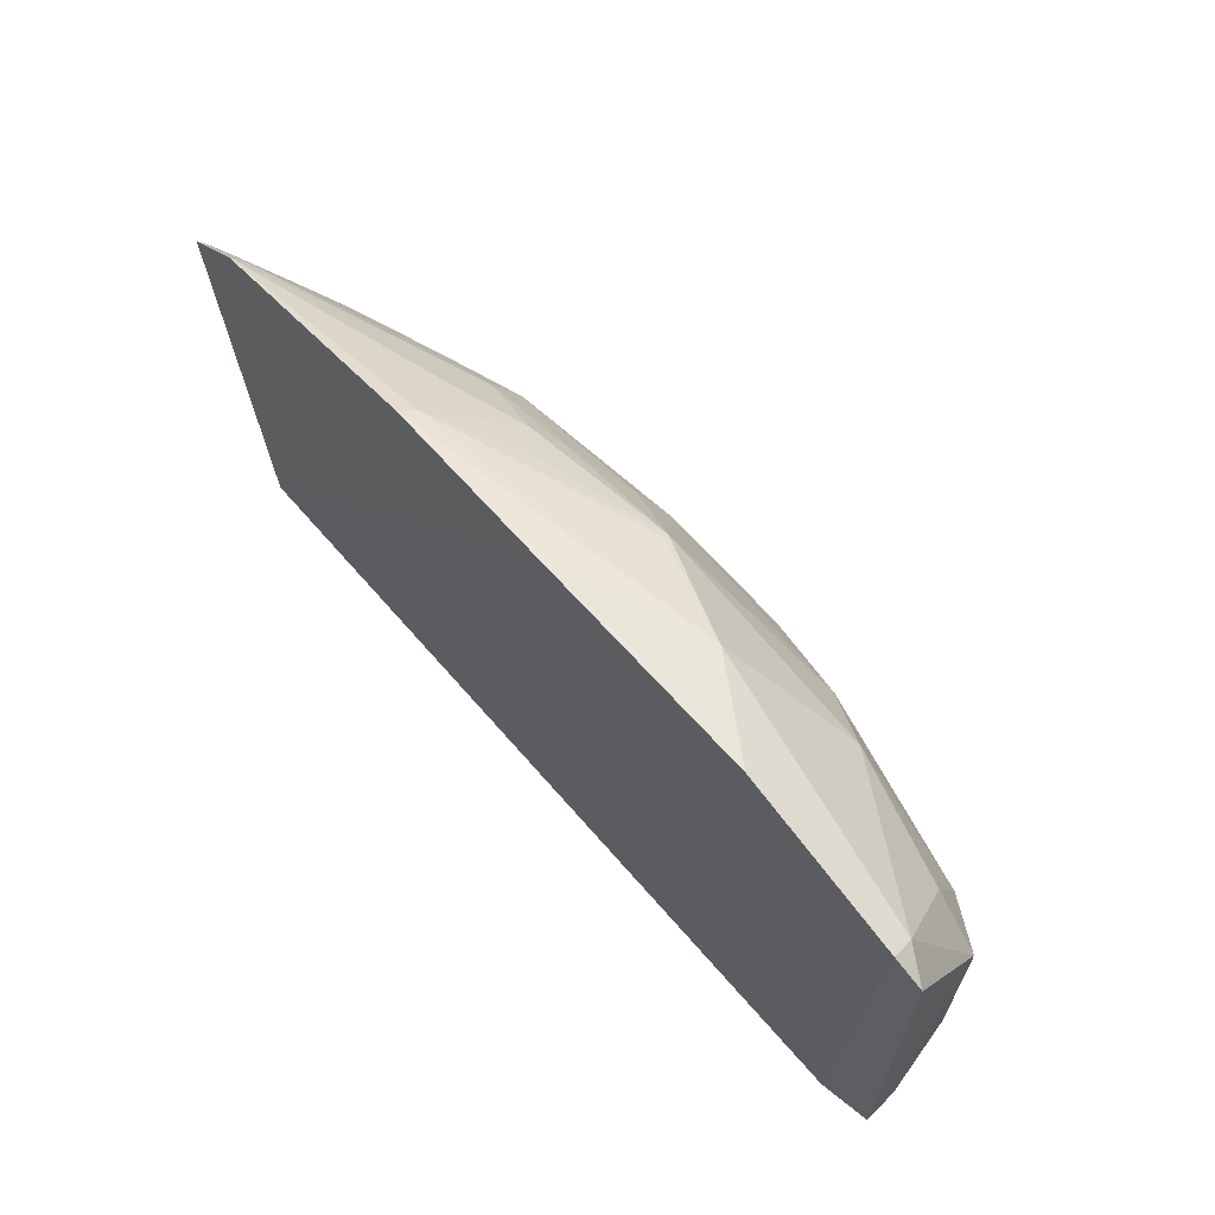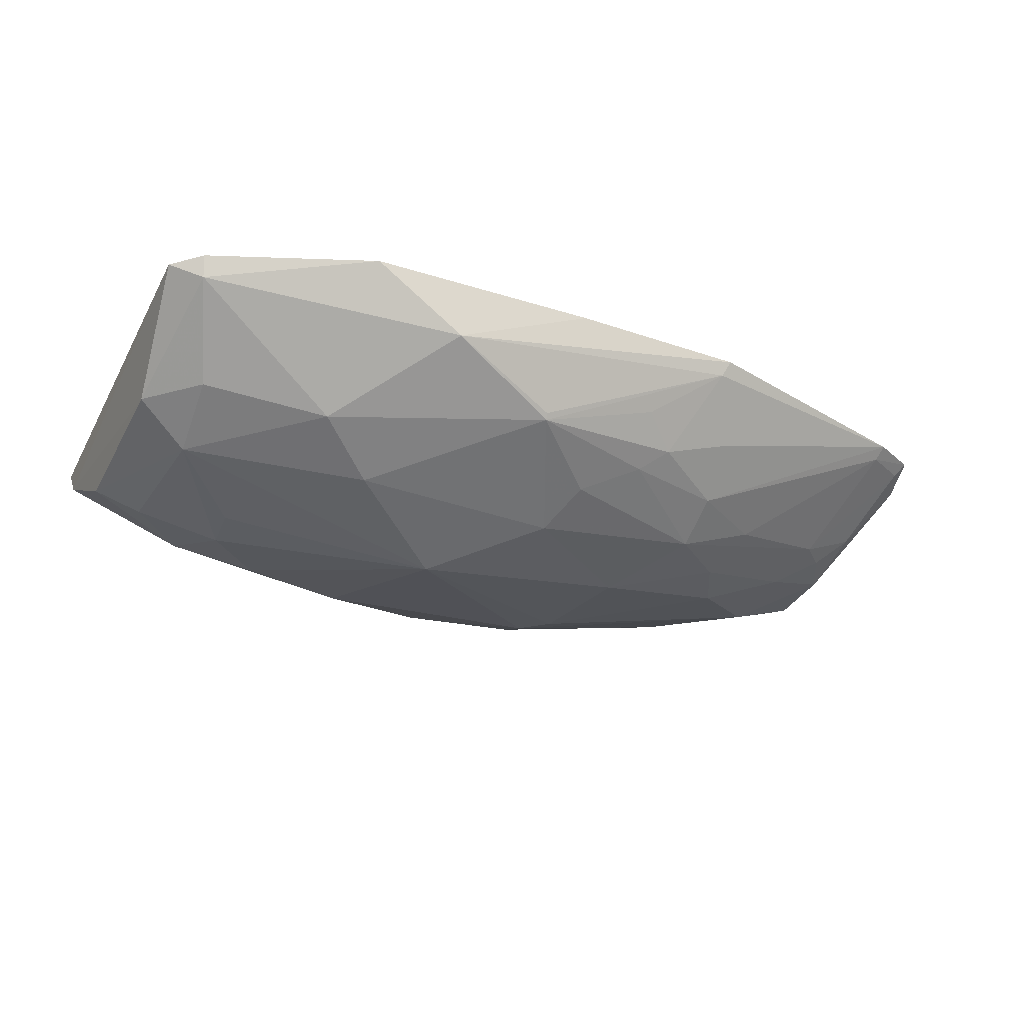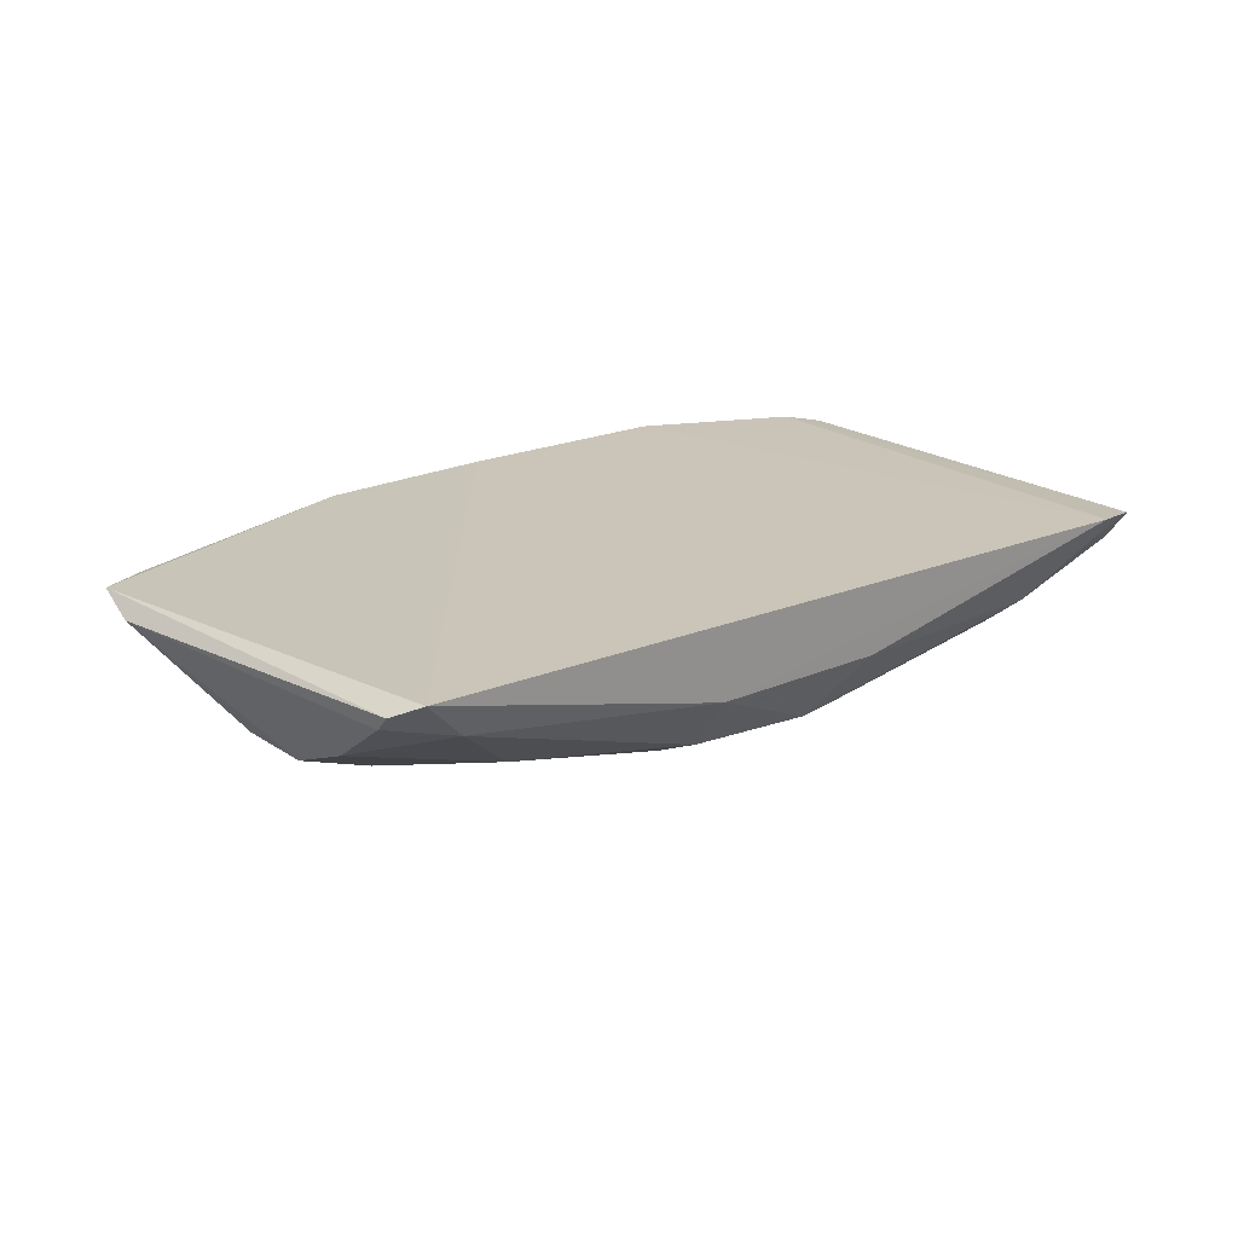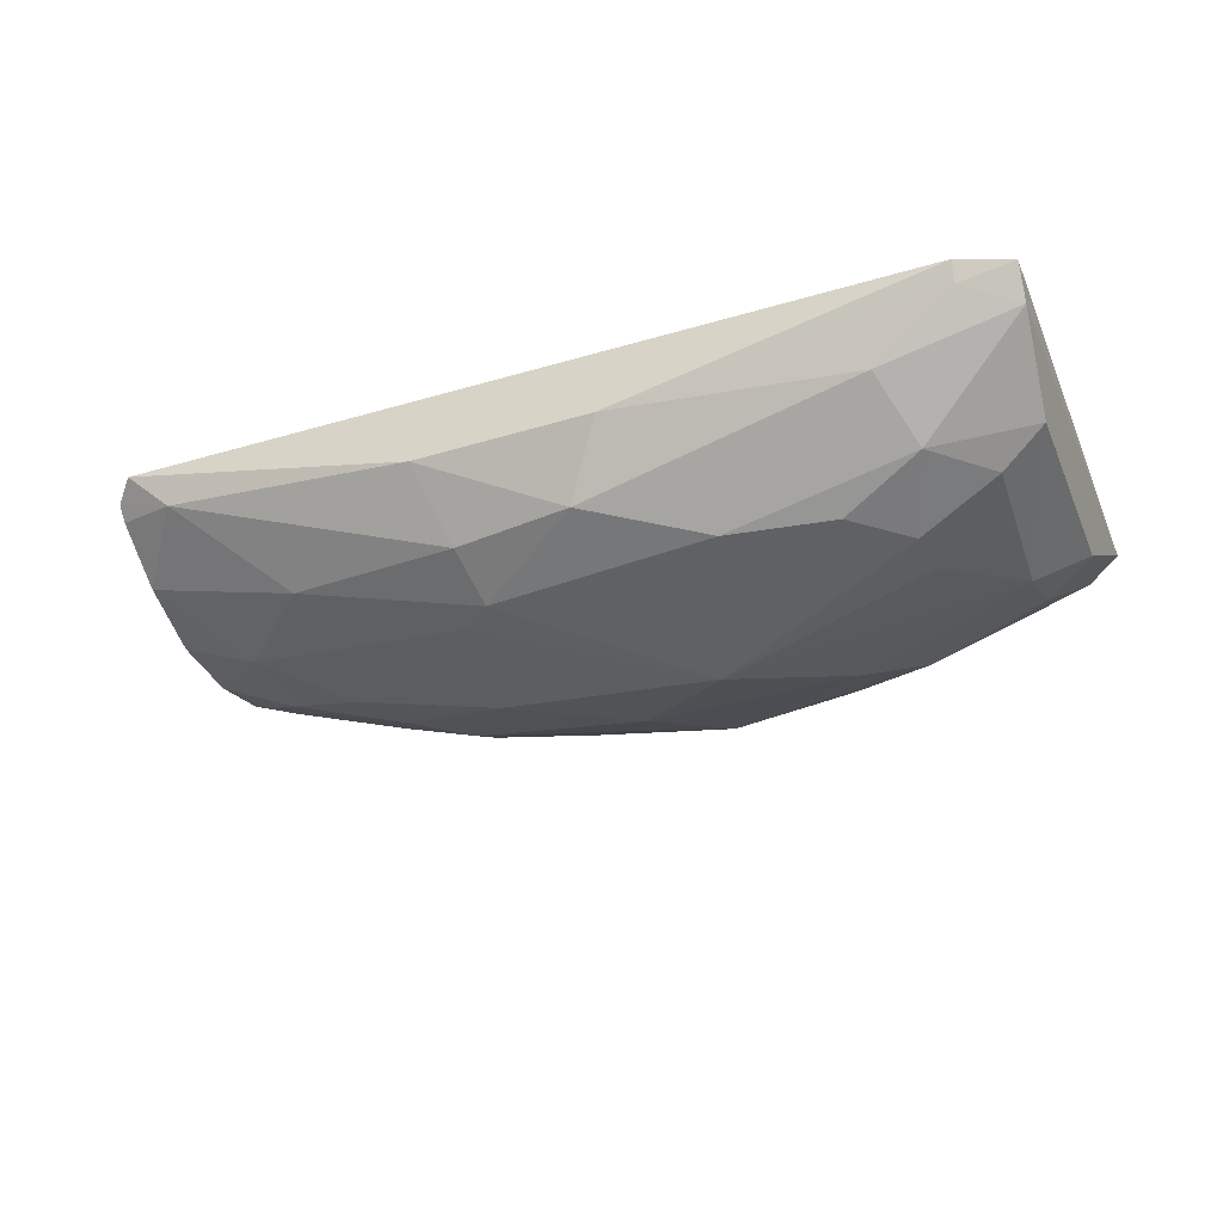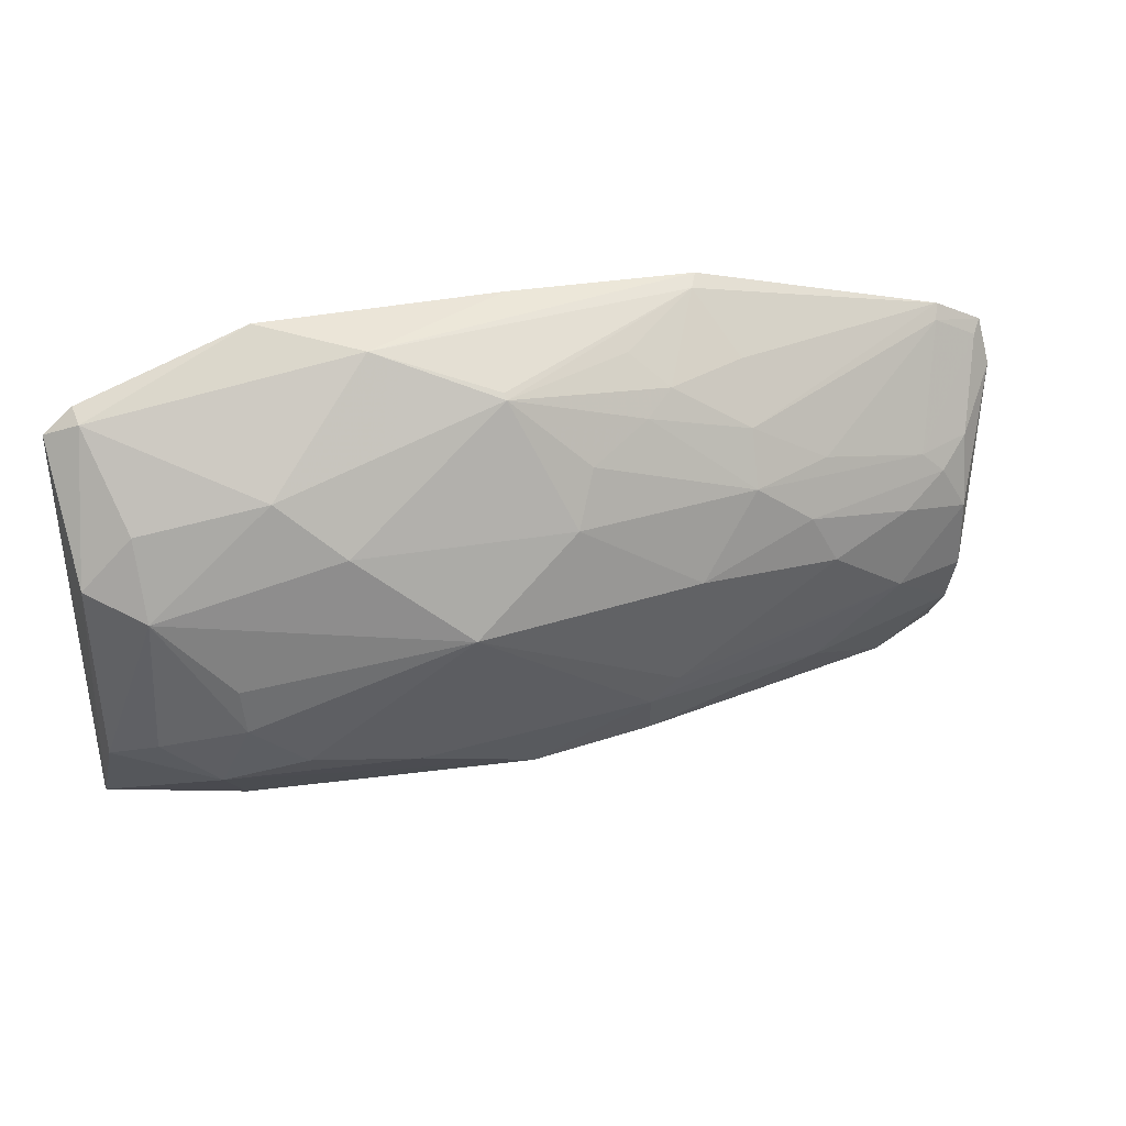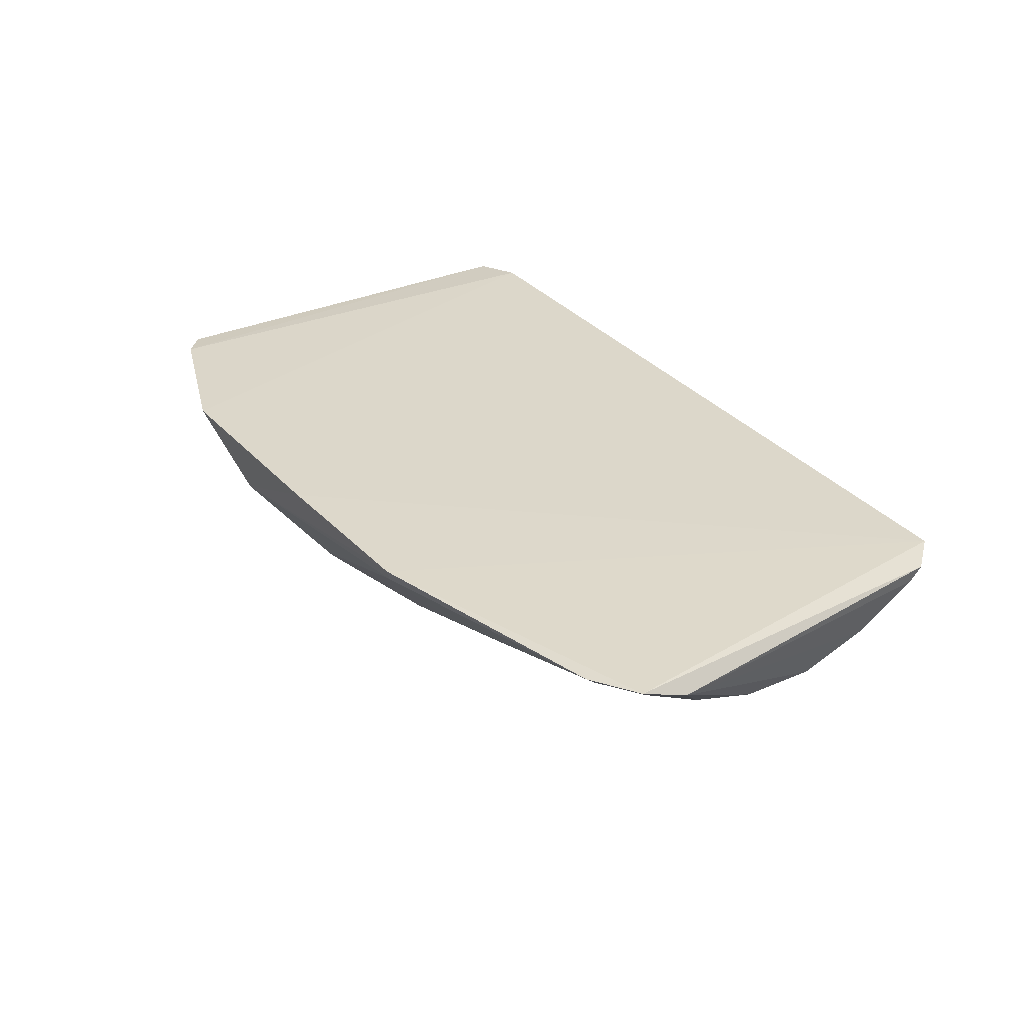
<metadata>
{"format":"obj","ext":"obj","renderer":"f3d","projection":"perspective","resolution":1024,"background":"white","views":[{"elev":64.2,"azim":-128.5,"up":"+Z"},{"elev":-32.2,"azim":-25.1,"up":"+Y"},{"elev":21.3,"azim":138.0,"up":"+Y"},{"elev":-38.4,"azim":-158.7,"up":"+Y"},{"elev":36.7,"azim":-14.1,"up":"+Z"},{"elev":33.0,"azim":57.8,"up":"+Y"}]}
</metadata>
<code>
v 0.08859 -0.4576 -0.00263
v 0.2601 -0.3629 -0.1281
v 0.2469 -0.3603 0.08786
v -0.2158 -0.3749 0.1024
v -0.2306 -0.3798 -0.1427
v 0.2487 -0.3567 -0.1404
v -0.007383 -0.425 0.1044
v 0.2549 -0.4086 -0.01477
v -0.1554 -0.4553 -0.02911
v 0.2747 -0.3574 0.07268
v -0.2014 -0.3754 -0.1501
v 0.06709 -0.4392 -0.1118
v 0.1214 -0.44 0.03903
v 0.006317 -0.3647 0.1307
v -0.2248 -0.4255 0.02594
v -0.0354 -0.4738 -0.005036
v 0.2793 -0.3657 0.04823
v 0.225 -0.3793 -0.134
v -0.168 -0.44 -0.09891
v 0.214 -0.4261 -0.04957
v 0.08079 -0.4145 0.09206
v 0.1688 -0.4402 -0.01436
v 0.2266 -0.4083 0.02316
v 0.1078 -0.3616 0.1262
v -0.07157 -0.4009 0.1277
v -0.1244 -0.37 0.1334
v -0.2321 -0.3779 0.08993
v -0.1949 -0.4433 0.01269
v 0.0223 -0.4548 0.04017
v 0.06277 -0.4542 -0.08091
v 0.2579 -0.3934 -0.09015
v -0.02134 -0.4065 -0.145
v -0.1547 -0.4145 -0.1328
v -0.2242 -0.4257 -0.07988
v -0.1228 -0.4554 -0.08153
v 0.1228 -0.4231 0.06608
v 0.1536 -0.4391 0.01402
v 0.2145 -0.423 -0.002004
v 0.2448 -0.3667 0.08109
v 0.2567 -0.3949 0.02324
v 0.1036 -0.3706 0.1226
v -0.1284 -0.437 0.07025
v -0.2139 -0.3866 0.09826
v -0.2297 -0.3966 -0.1304
v 0.03329 -0.4401 0.06765
v -0.09465 -0.4543 0.04276
v 0.07816 -0.4543 -0.06708
v 0.1681 -0.4236 -0.09214
v 0.2559 -0.4087 -0.05432
v 0.2599 -0.3703 -0.1214
v 0.07925 -0.4035 -0.1429
v -0.2003 -0.3863 -0.1447
v 0.001091 -0.4406 -0.1209
v -0.1988 -0.44 -0.0689
v -0.1531 -0.4561 -0.05509
v -0.06414 -0.4562 -0.09203
v 0.06563 -0.4253 0.08218
v 0.2398 -0.4088 0.01098
v 0.1652 -0.4227 0.04093
v 0.2698 -0.3639 0.06705
v 0.1232 -0.3984 0.09357
v 0.06094 -0.4012 0.108
v -0.007919 -0.4218 0.1068
v -0.197 -0.4249 0.05372
f 10 2 6
f 11 5 4
f 17 2 10
f 18 6 2
f 24 3 10
f 24 10 6
f 24 6 14
f 25 24 14
f 26 11 4
f 26 25 14
f 26 14 6
f 26 6 11
f 27 4 5
f 28 9 16
f 29 16 1
f 29 1 13
f 34 28 15
f 36 3 21
f 37 13 1
f 37 1 22
f 38 22 20
f 38 20 8
f 38 37 22
f 39 10 3
f 39 3 36
f 40 8 17
f 41 3 24
f 41 24 25
f 42 7 25
f 43 26 4
f 43 25 26
f 43 42 25
f 43 4 27
f 43 27 15
f 44 27 5
f 44 15 27
f 44 34 15
f 44 19 34
f 44 33 19
f 45 29 13
f 45 7 29
f 46 29 7
f 46 16 29
f 46 7 42
f 46 42 28
f 46 28 16
f 47 1 16
f 47 16 30
f 47 22 1
f 47 30 20
f 47 20 22
f 48 30 12
f 48 20 30
f 48 31 20
f 48 12 18
f 48 18 31
f 49 31 17
f 49 17 8
f 49 8 20
f 49 20 31
f 50 2 17
f 50 17 31
f 50 31 18
f 50 18 2
f 51 18 12
f 51 6 18
f 51 32 11
f 51 11 6
f 52 5 11
f 52 11 32
f 52 32 33
f 52 44 5
f 52 33 44
f 53 33 32
f 53 12 30
f 53 19 33
f 53 51 12
f 53 32 51
f 54 34 19
f 54 28 34
f 55 35 16
f 55 16 9
f 55 9 28
f 55 28 54
f 55 54 19
f 55 19 35
f 56 30 16
f 56 16 35
f 56 53 30
f 56 35 19
f 56 19 53
f 57 36 21
f 57 21 7
f 57 7 45
f 57 45 13
f 57 13 36
f 58 37 38
f 58 23 13
f 58 13 37
f 58 40 23
f 58 38 8
f 58 8 40
f 59 39 36
f 59 36 13
f 59 13 23
f 59 23 39
f 60 39 23
f 60 23 40
f 60 10 39
f 60 40 17
f 60 17 10
f 61 41 21
f 61 21 3
f 61 3 41
f 62 41 7
f 62 7 21
f 62 21 41
f 63 41 25
f 63 25 7
f 63 7 41
f 64 15 28
f 64 28 42
f 64 43 15
f 64 42 43

</code>
